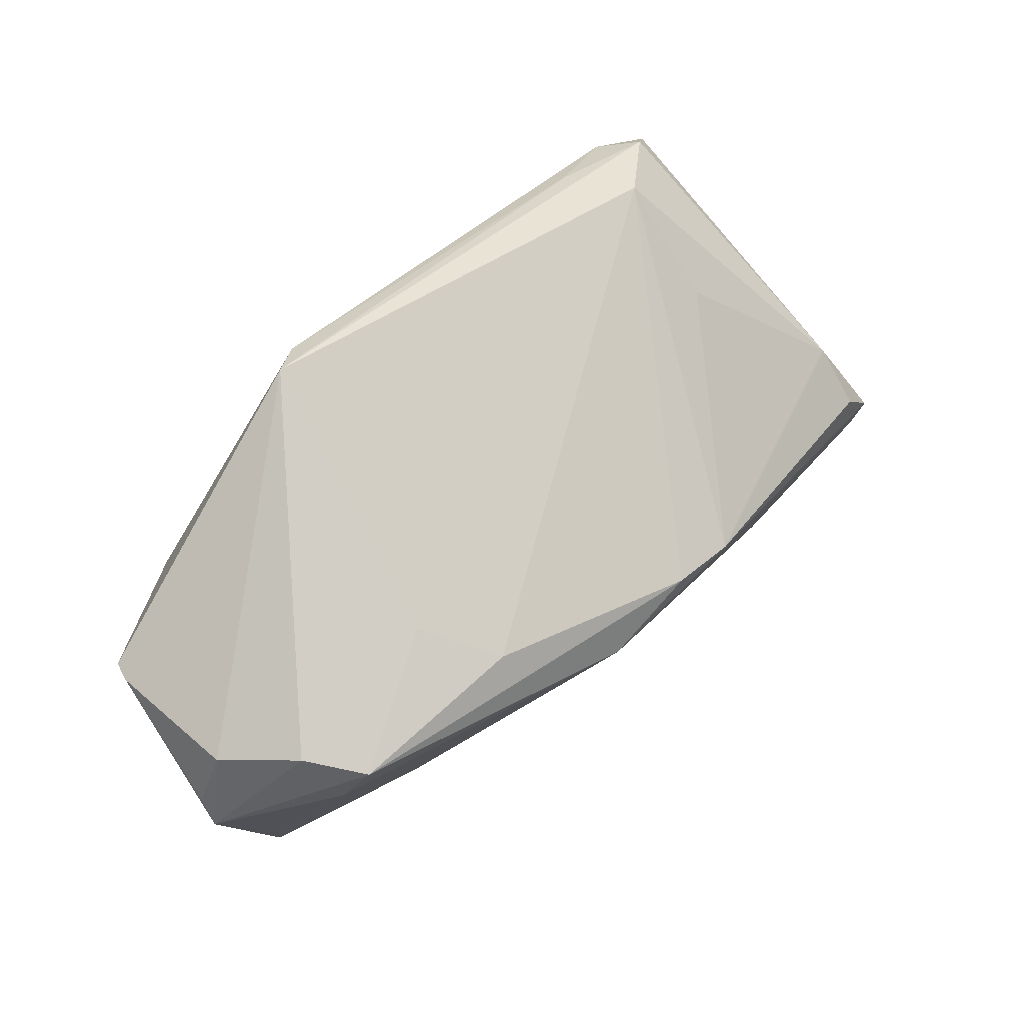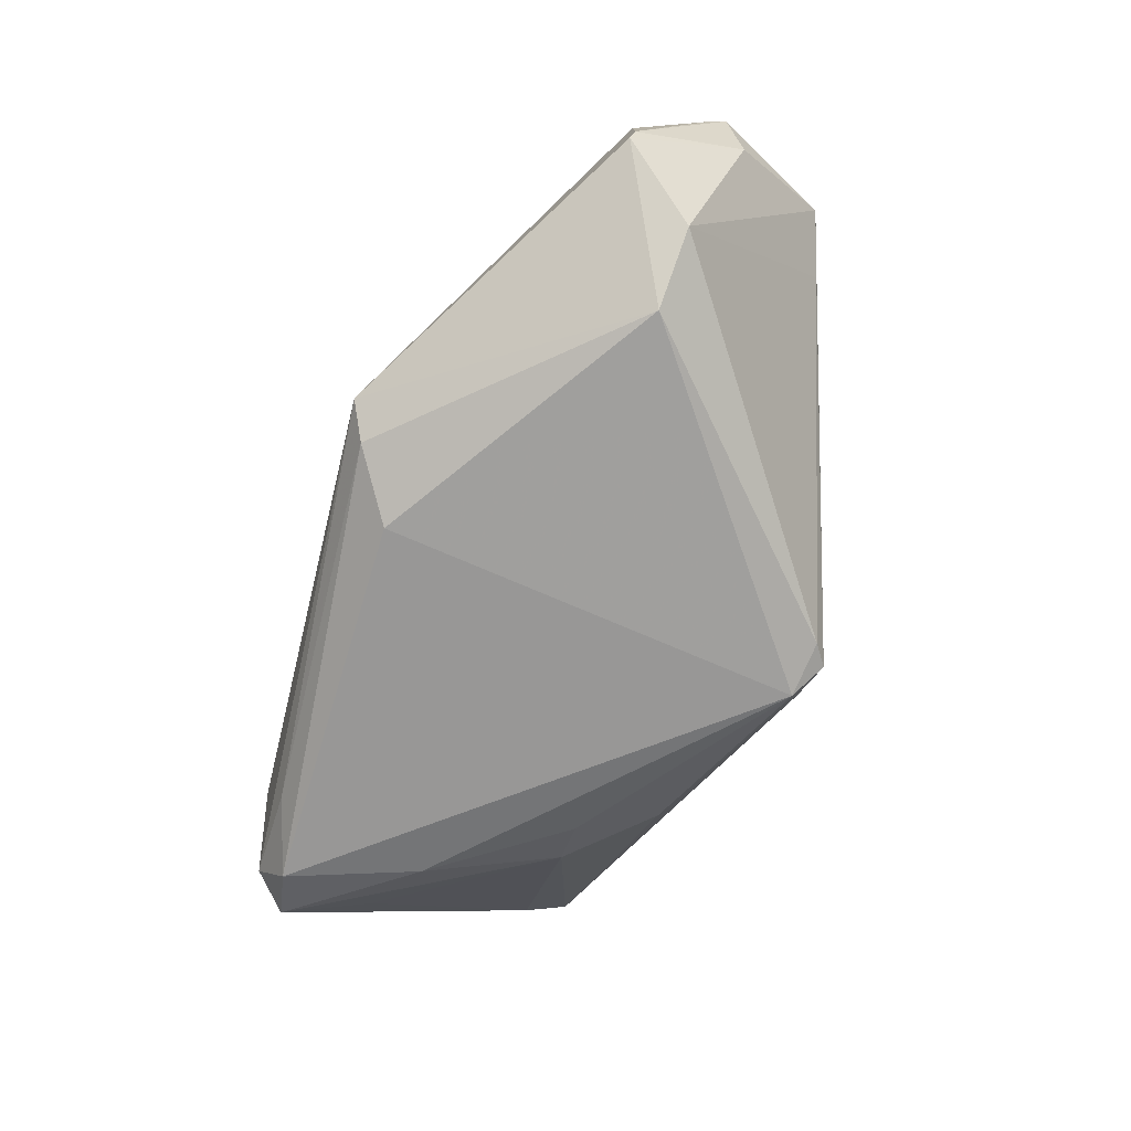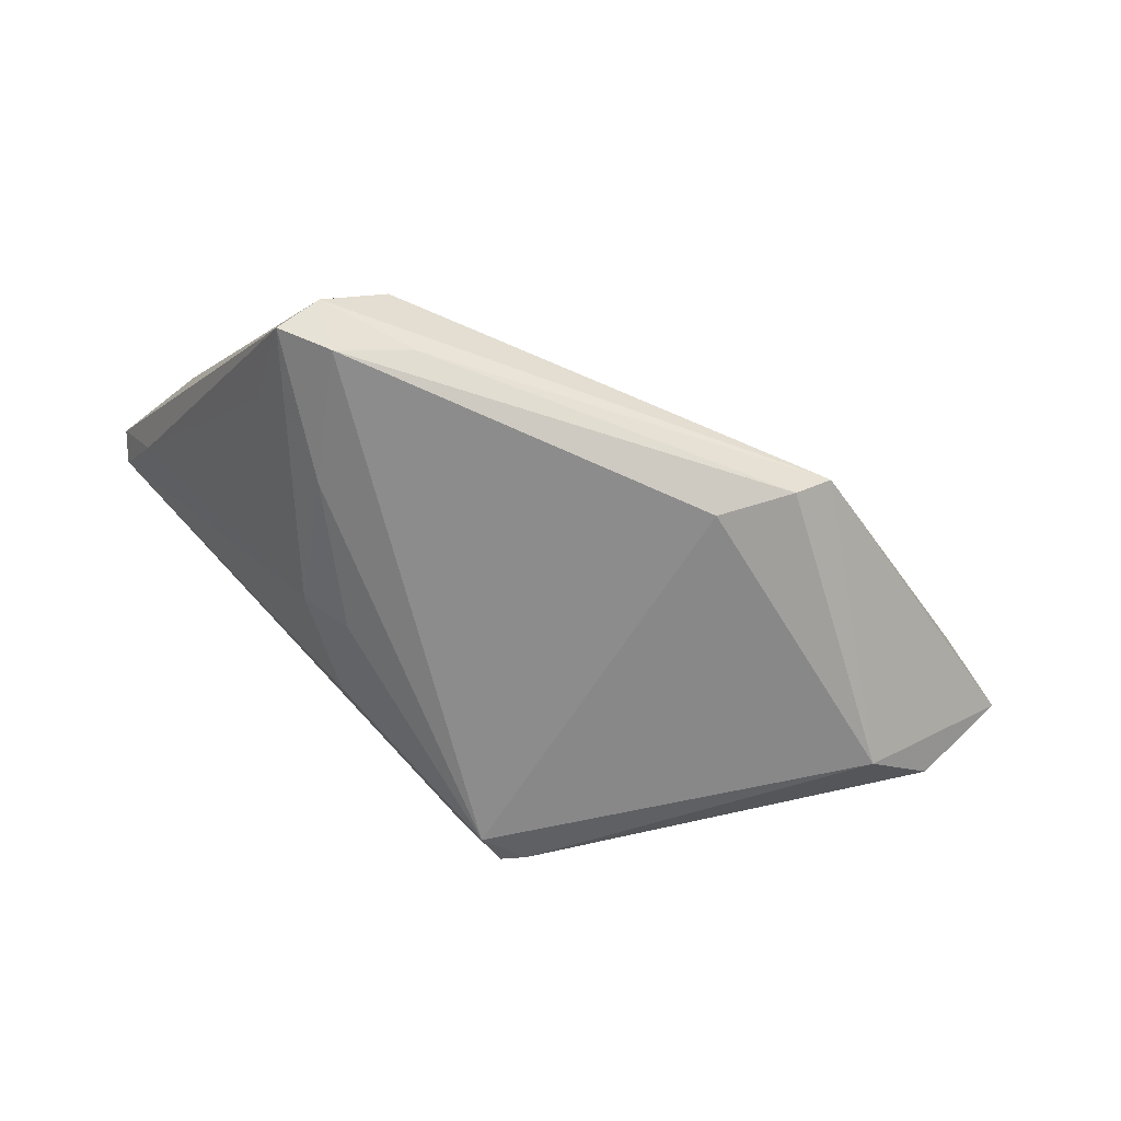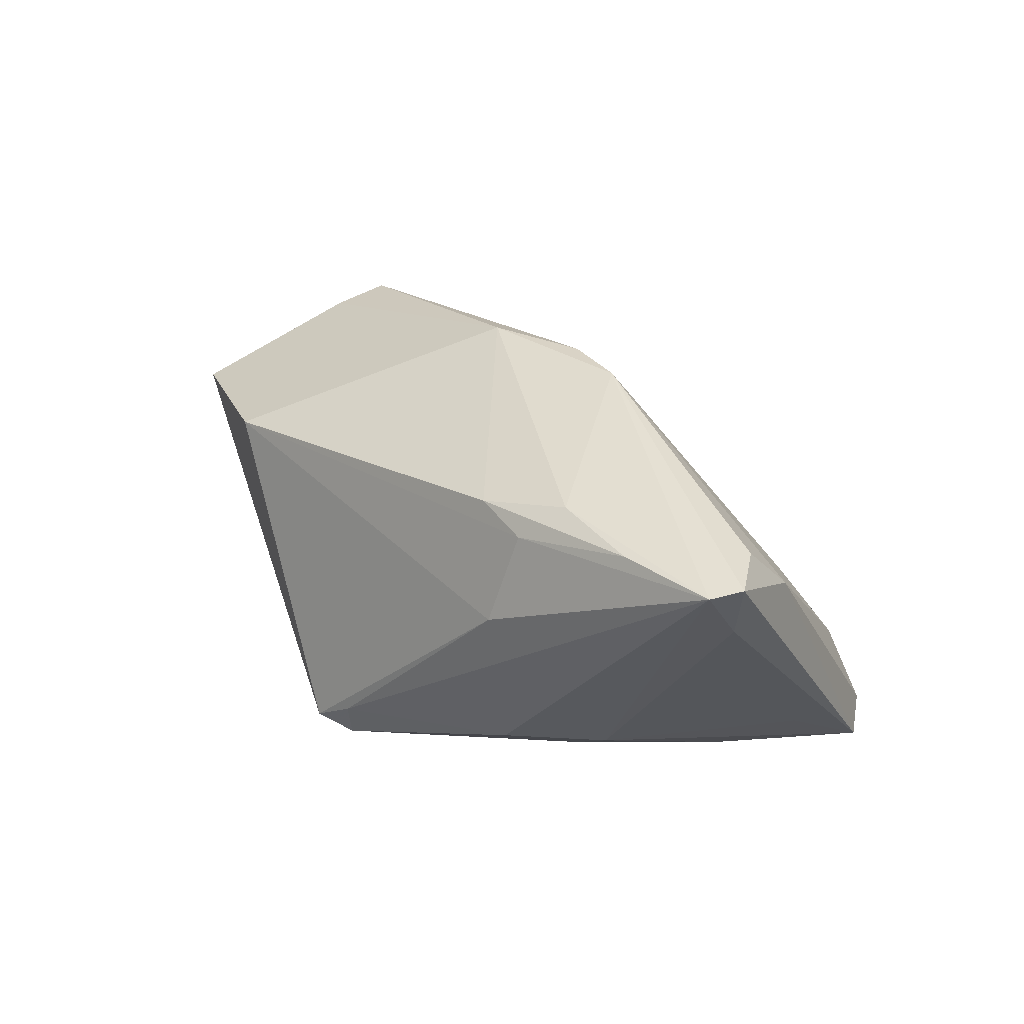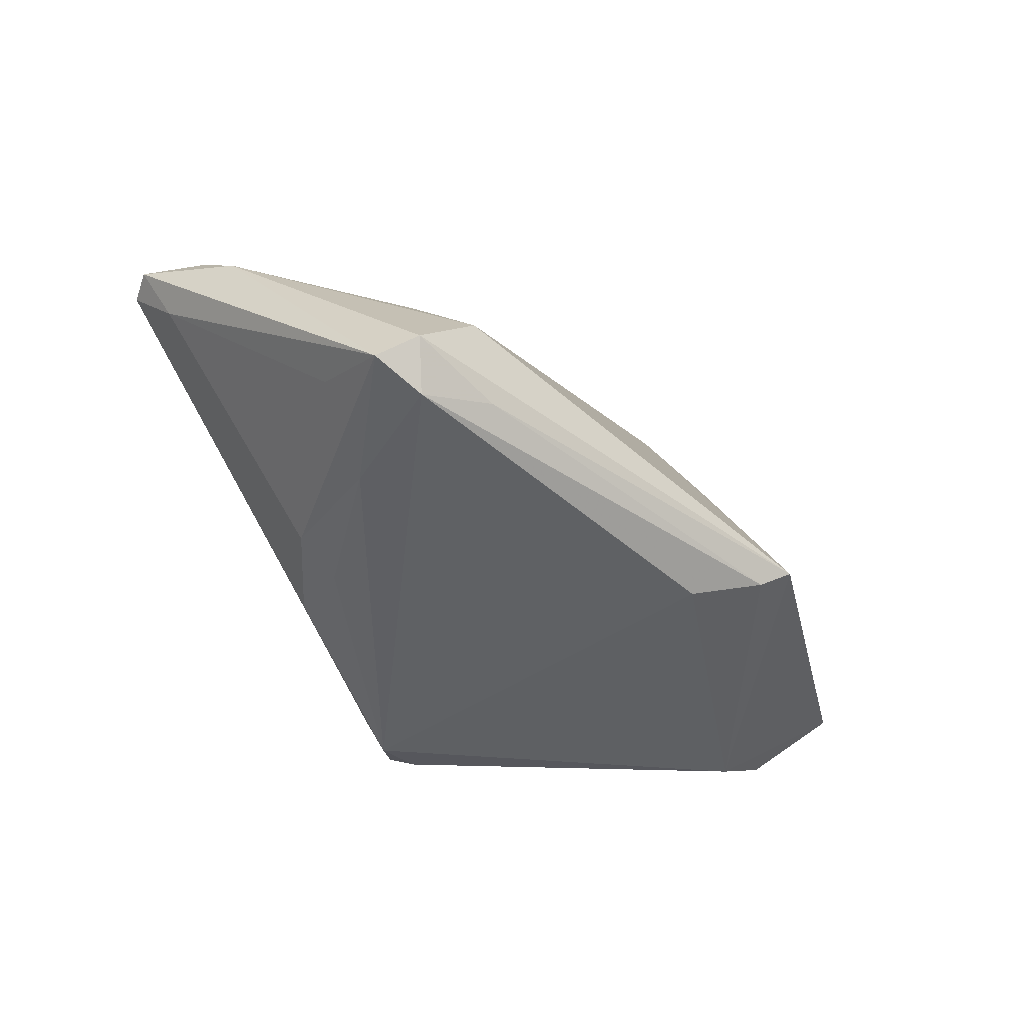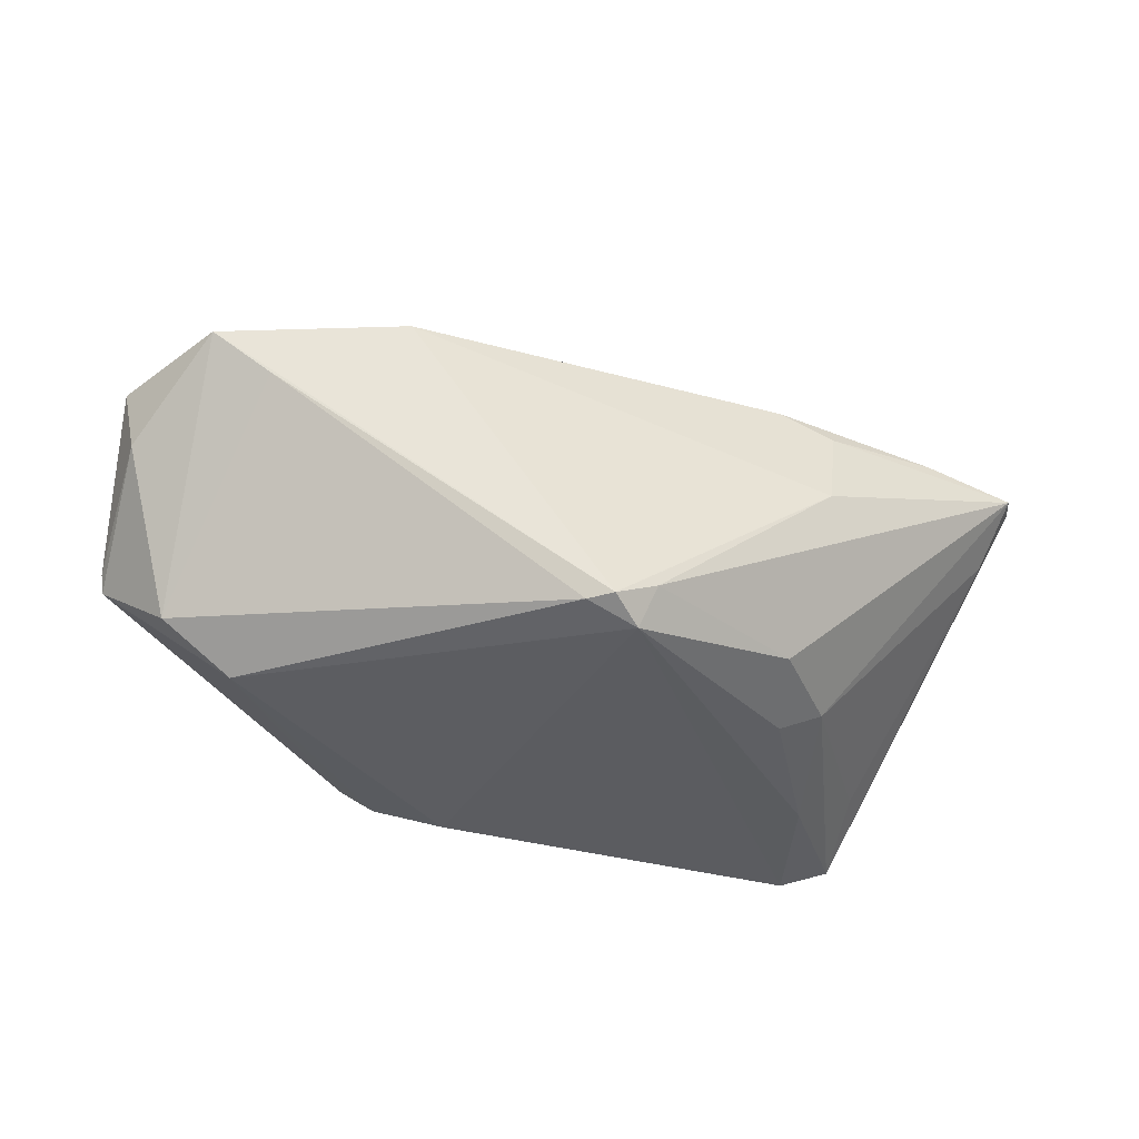
<metadata>
{"format":"obj","ext":"obj","renderer":"f3d","projection":"perspective","resolution":1024,"background":"white","views":[{"elev":55.7,"azim":-40.1,"up":"+Y"},{"elev":-68.3,"azim":-104.0,"up":"+Z"},{"elev":-64.3,"azim":157.9,"up":"+Z"},{"elev":24.2,"azim":53.4,"up":"+Z"},{"elev":-45.7,"azim":137.8,"up":"+Z"},{"elev":-35.1,"azim":-17.4,"up":"+Z"}]}
</metadata>
<code>
v -0.005596 -0.02953 -0.0218
v 0.06227 -0.01024 0.01823
v -0.002644 -0.0313 -0.02142
v 0.01005 0.005623 0.03053
v 0.04795 0.02678 -0.02107
v 0.02715 -0.007234 -0.02048
v -0.04445 0.0001925 0.02406
v -0.002199 0.000702 0.03134
v -0.04154 0.006395 0.0266
v -0.043 -0.02185 0.0087
v -0.05728 -0.007804 0.004584
v 0.03687 0.03202 -0.01091
v 0.02422 -0.02094 0.01929
v 0.01918 0.004411 0.02986
v 0.02918 -0.02381 0.004844
v -0.05047 -0.01701 0.0155
v -0.05871 -0.005731 0.0138
v -0.008237 0.02506 -0.0236
v -0.0475 0.008466 0.02028
v 0.04114 0.02757 -0.0236
v 0.0471 0.01549 -0.01553
v 0.04442 0.03078 -0.018
v -0.05527 0.005816 0.01192
v -0.02561 0.01379 0.01702
v 0.001138 -0.02814 -0.0236
v -0.01825 0.009816 0.02578
v -0.05848 -0.003042 0.011
v -0.02717 -0.02743 0.01554
v 0.03769 0.02069 0.002335
v 0.05589 0.002964 0.01297
v 0.03564 -0.01636 0.02119
v 0.06059 -0.01427 0.01764
v -0.05043 -0.001435 -0.01552
v -0.02089 0.03202 -0.01672
v 0.003094 -0.02993 -0.01843
v 0.05671 -0.004078 0.01931
v 0.03329 -0.006942 -0.01736
v 0.04773 -0.01661 0.01897
v 0.03185 0.02999 -0.02025
v -0.04133 7.7e-06 -0.02146
v 0.05838 -0.007839 0.01042
v -0.01678 0.03003 -0.01999
v -0.0503 -0.02023 0.01463
v -0.05739 0.007263 -0.007696
v 0.03702 0.01052 -0.02207
v 0.0316 -0.02077 0.01672
v -0.05784 0.006641 -0.005327
v 0.02452 -0.01764 -0.01693
f 15 28 3
f 11 44 33
f 21 37 5
f 37 48 6
f 25 6 48
f 4 9 8
f 2 5 30
f 22 30 5
f 12 30 22
f 26 9 4
f 4 12 26
f 32 48 37
f 47 11 17
f 44 11 47
f 43 11 33
f 3 28 43
f 17 11 43
f 43 16 17
f 20 25 18
f 20 18 42
f 20 22 5
f 1 25 3
f 18 25 40
f 42 18 40
f 40 1 33
f 25 1 40
f 33 44 40
f 13 8 28
f 31 8 13
f 2 30 36
f 14 12 4
f 14 36 30
f 2 36 14
f 14 32 2
f 31 32 14
f 4 8 14
f 14 8 31
f 12 22 34
f 34 26 12
f 44 47 34
f 42 40 34
f 34 40 44
f 35 15 3
f 35 32 15
f 3 25 35
f 35 25 48
f 48 32 35
f 37 21 41
f 41 32 37
f 41 21 5
f 41 5 2
f 2 32 41
f 16 43 7
f 7 9 17
f 17 16 7
f 7 8 9
f 28 8 7
f 7 43 28
f 6 25 45
f 25 20 45
f 45 20 5
f 5 37 45
f 37 6 45
f 10 43 33
f 33 1 10
f 3 43 10
f 10 1 3
f 15 32 46
f 28 15 46
f 46 13 28
f 38 32 31
f 31 13 38
f 38 46 32
f 13 46 38
f 29 30 12
f 12 14 29
f 29 14 30
f 22 20 39
f 39 34 22
f 39 20 42
f 42 34 39
f 9 26 24
f 24 34 9
f 26 34 24
f 27 47 17
f 23 34 47
f 47 27 23
f 23 27 17
f 34 23 19
f 9 34 19
f 17 9 19
f 19 23 17

</code>
